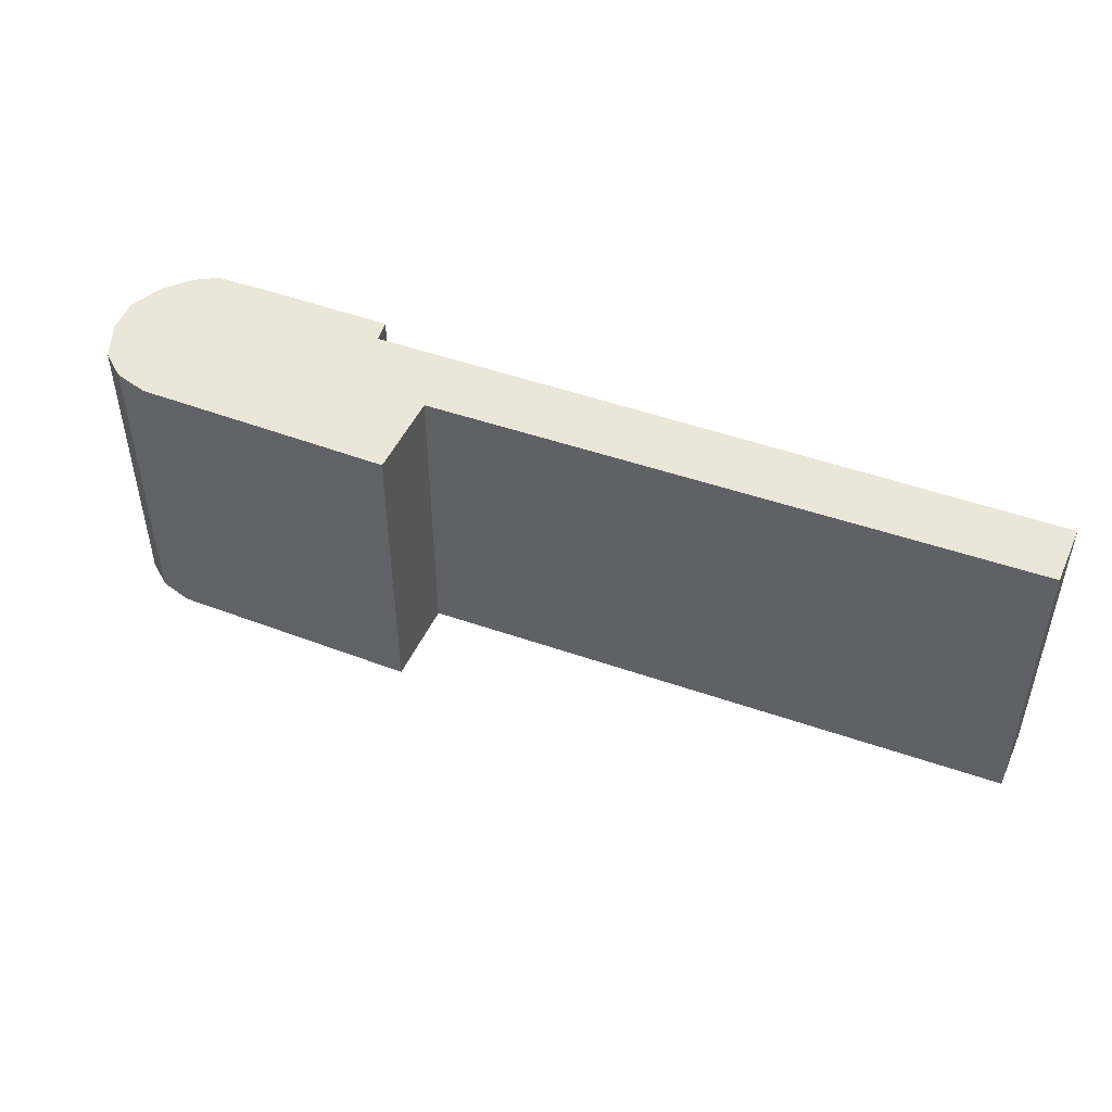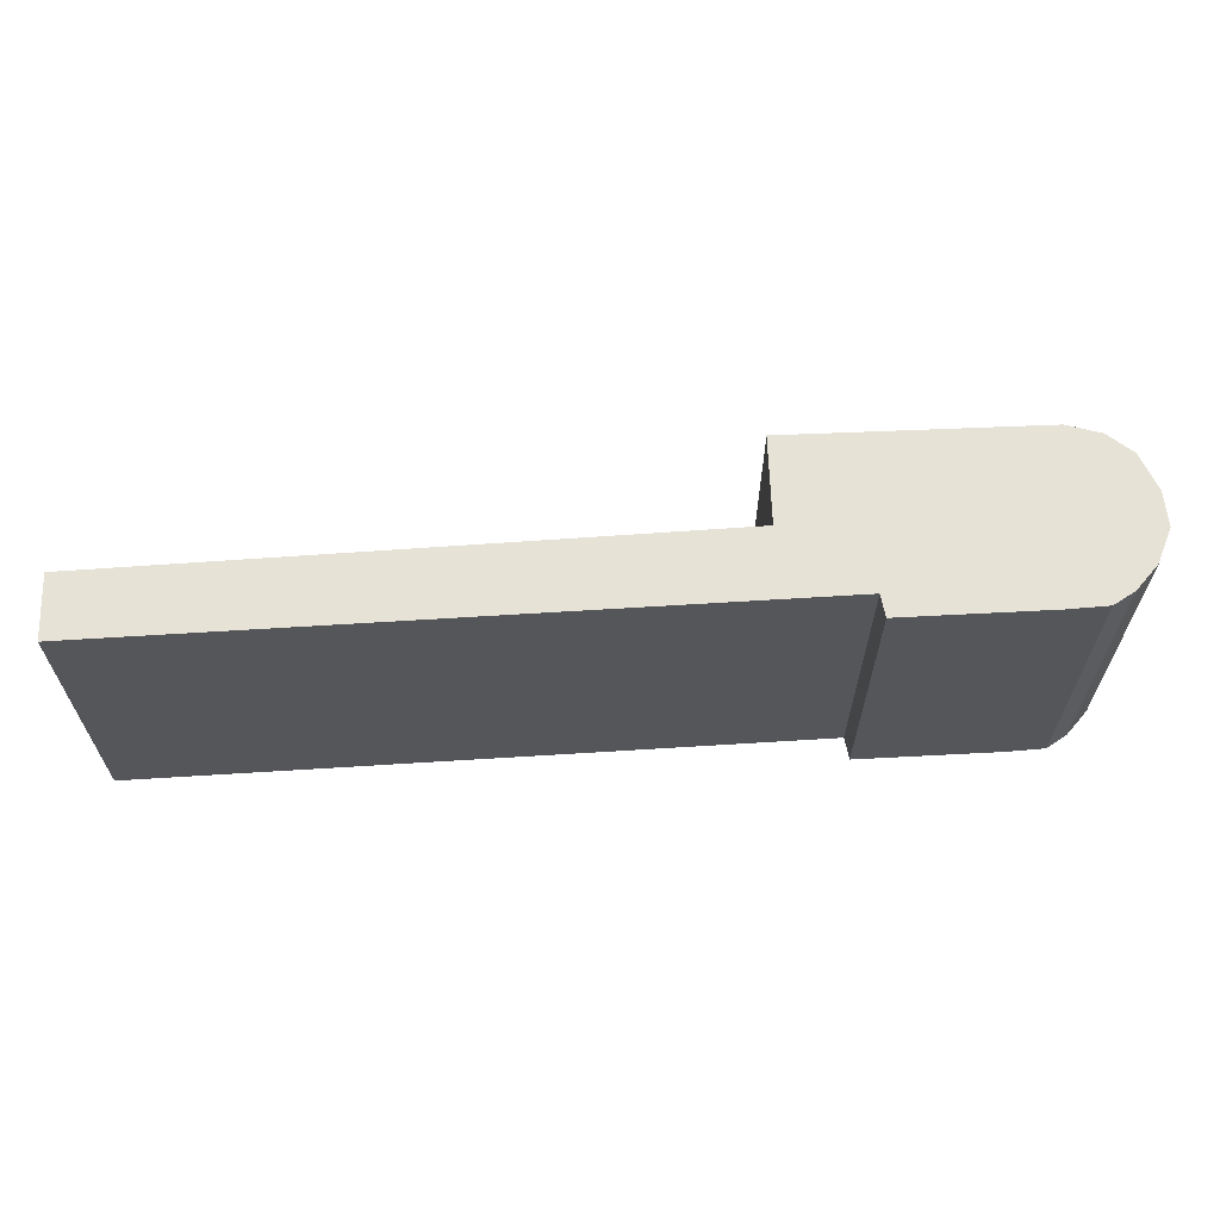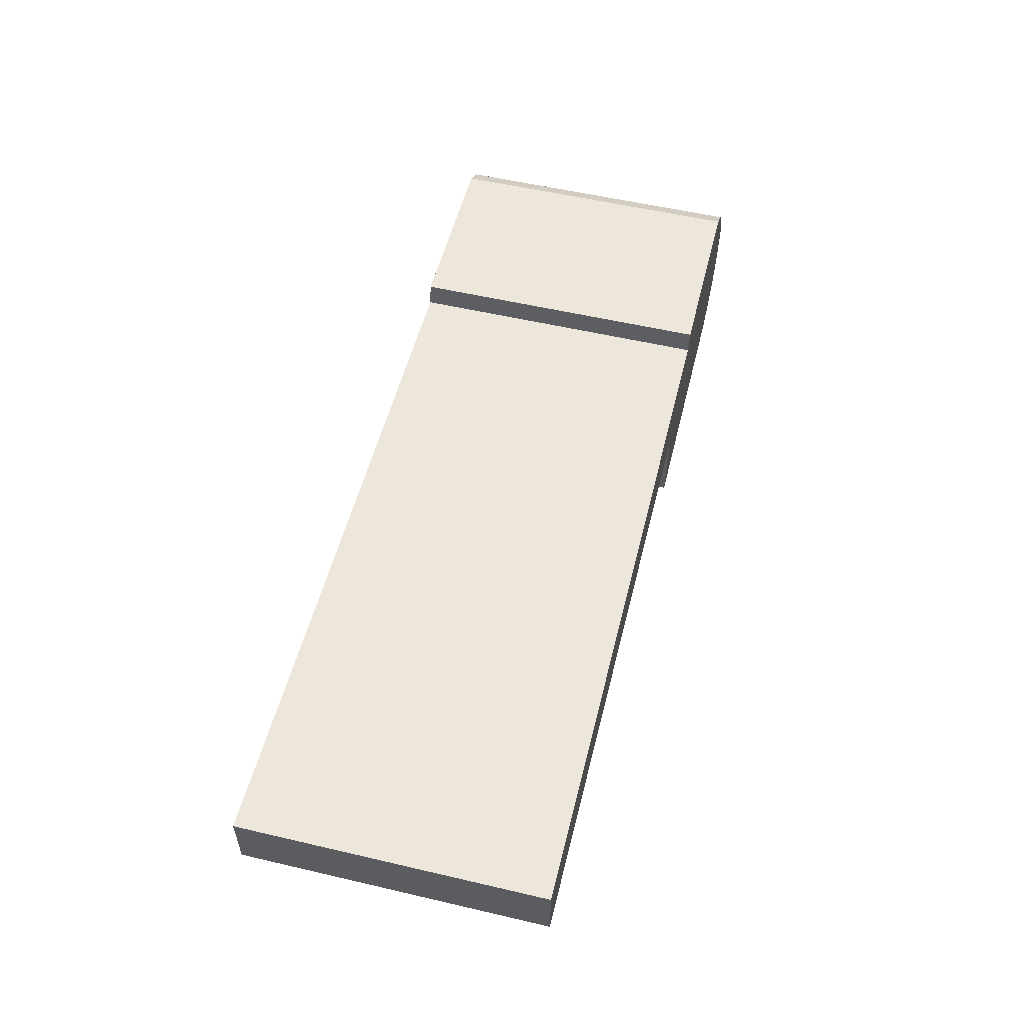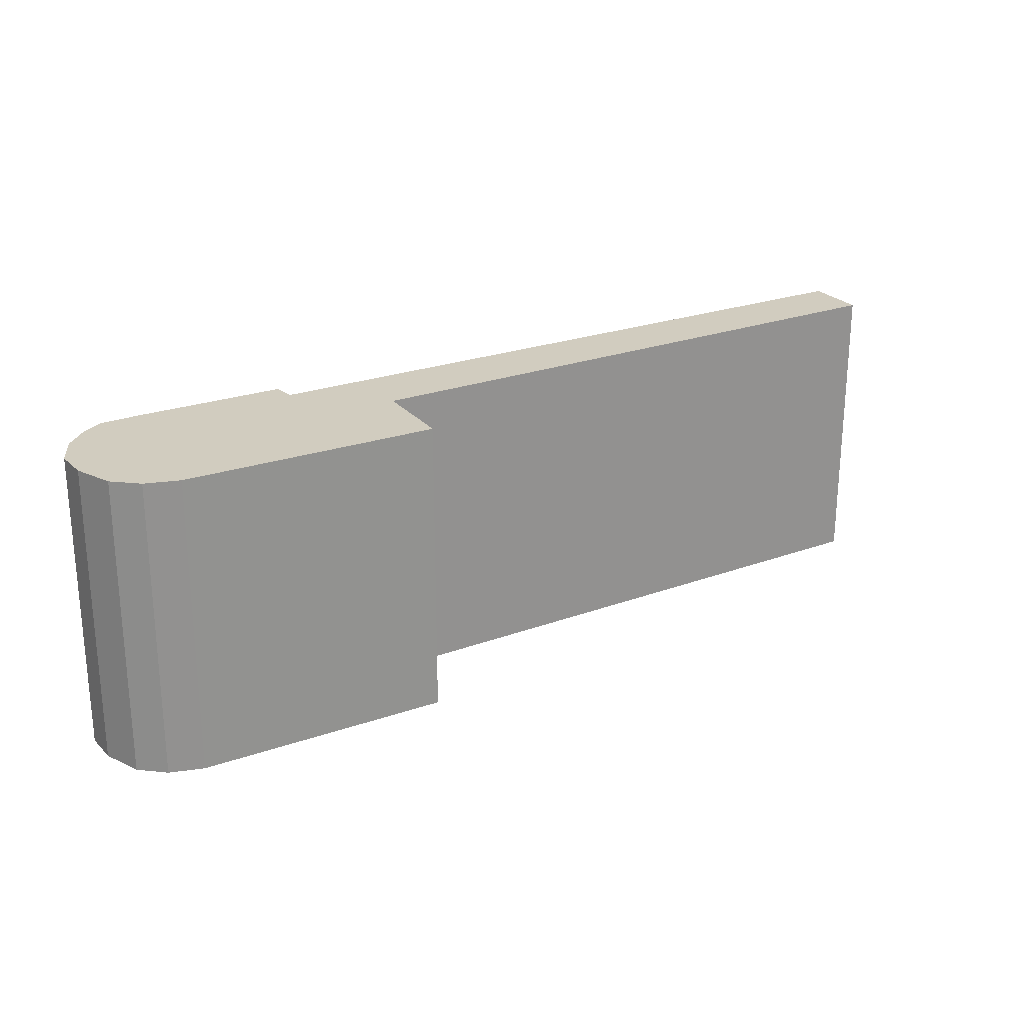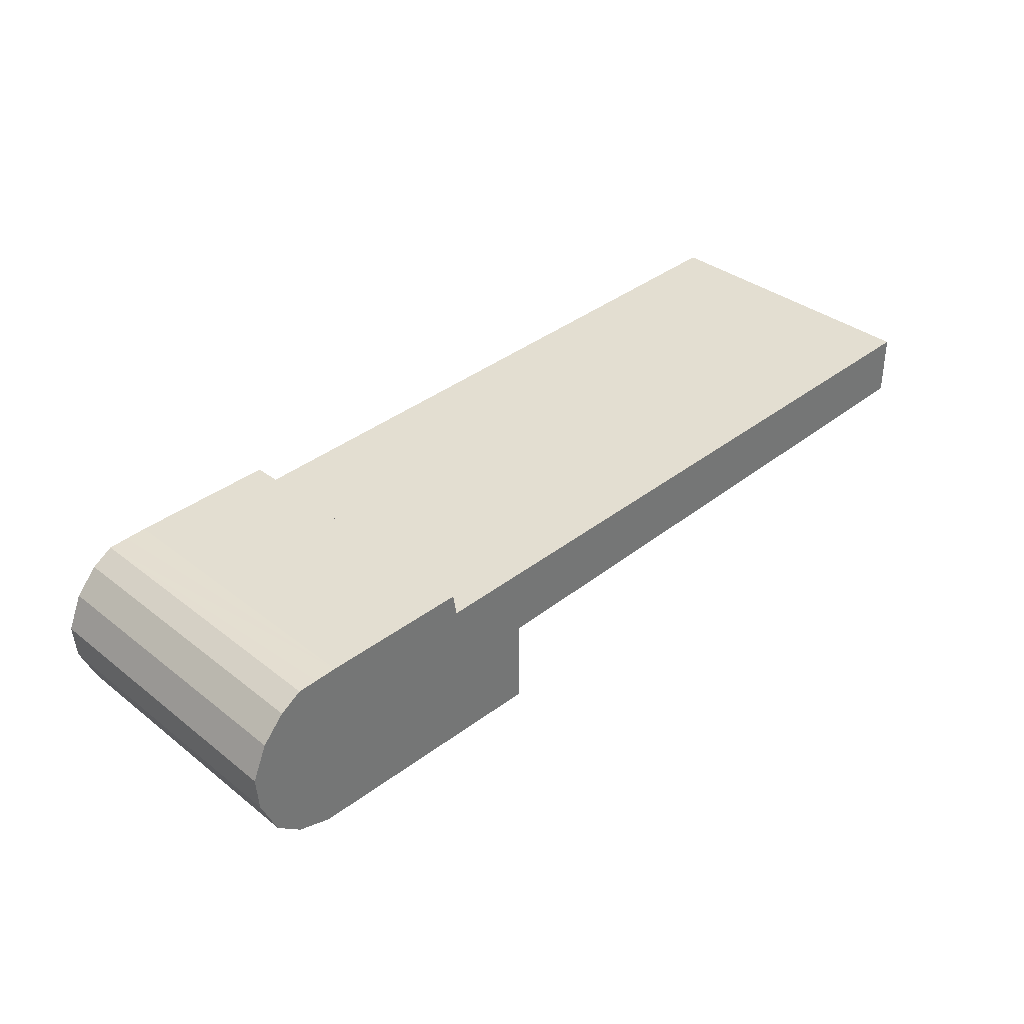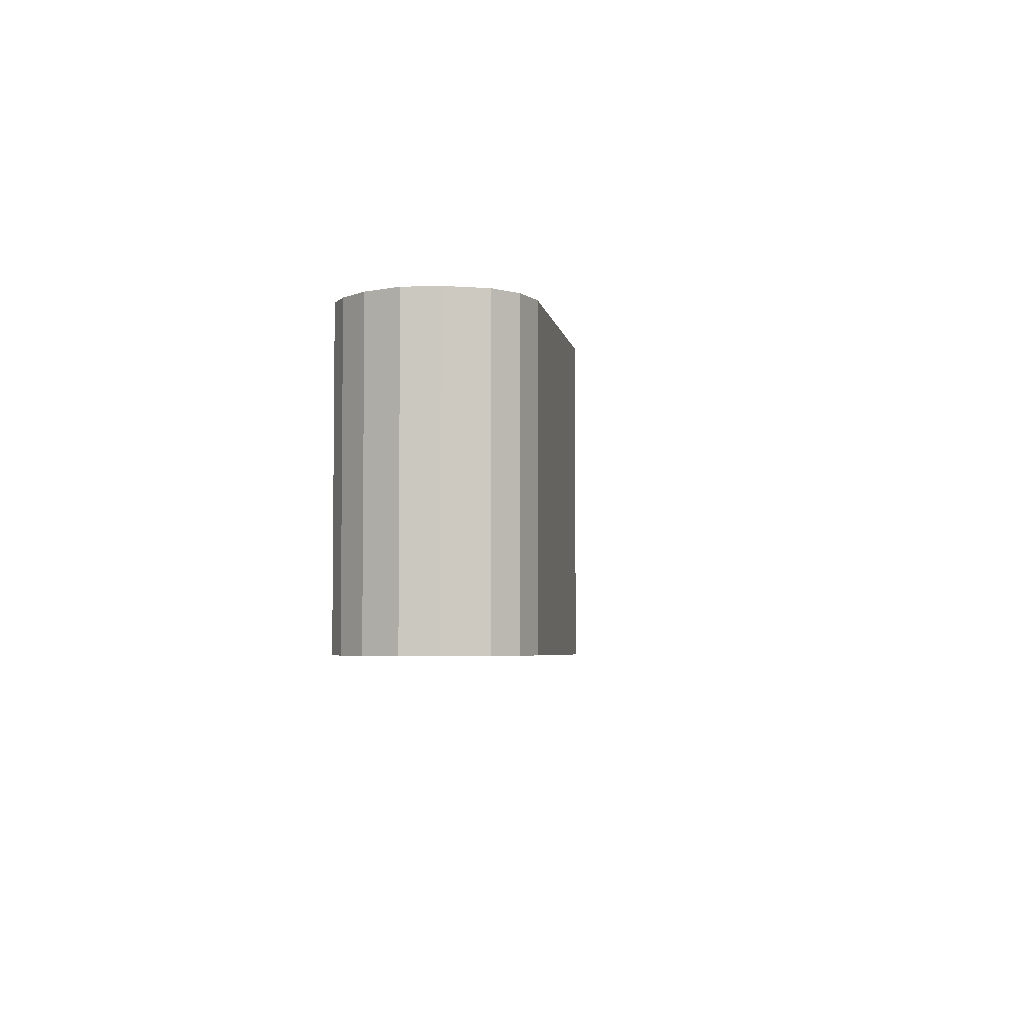
<metadata>
{"format":"obj","ext":"obj","renderer":"f3d","projection":"perspective","resolution":1024,"background":"white","views":[{"elev":47.8,"azim":-155.8,"up":"+Y"},{"elev":63.6,"azim":-1.4,"up":"+Y"},{"elev":55.3,"azim":-76.2,"up":"+Z"},{"elev":24.0,"azim":151.1,"up":"+Y"},{"elev":35.2,"azim":136.0,"up":"+Z"},{"elev":-4.3,"azim":100.2,"up":"+Y"}]}
</metadata>
<code>
v  0.007 5.771 1.217
v  11.53 5.771 -0.557
v  0 5.771 3.534e-16
v  11.66 5.771 0.758
v  11.52 5.771 -2.14
v  15.49 5.771 -2.297
v  11.52 5.771 -2.225
v  11.52 5.771 -1.896
v  13.13 5.771 0.7
v  13.2 5.771 1.129
v  15.99 5.771 1.048
v  16.09 5.771 -2.308
v  16.37 5.771 -2.313
v  16.39 5.771 1.022
v  17.01 5.771 -2.132
v  16.76 5.771 0.999
v  17.16 5.771 0.746
v  17.49 5.771 -1.75
v  17.58 5.771 0.281
v  17.81 5.771 -1.029
v  17.86 5.771 -0.371
v  16.76 -6.117e-17 0.999
v  16.39 -6.258e-17 1.022
v  15.99 -6.417e-17 1.048
v  0.007 -7.452e-17 1.217
v  11.66 -4.641e-17 0.758
v  13.13 -4.286e-17 0.7
v  13.2 -6.913e-17 1.129
v  17.16 -4.568e-17 0.746
v  17.58 -1.721e-17 0.281
v  17.86 2.272e-17 -0.371
v  17.81 6.301e-17 -1.029
v  17.49 1.072e-16 -1.75
v  17.01 1.305e-16 -2.132
v  16.37 1.416e-16 -2.313
v  11.52 1.362e-16 -2.225
v  15.49 1.407e-16 -2.297
v  16.09 1.413e-16 -2.308
v  11.53 3.411e-17 -0.557
v  0 0 0
v  11.52 1.161e-16 -1.896
v  11.52 1.31e-16 -2.14
g defaultobject
f 1 2 3
f 2 1 4
f 5 6 7
f 6 5 8
f 6 8 2
f 6 2 4
f 6 4 9
f 6 9 10
f 6 10 11
f 6 11 12
f 12 11 13
f 13 11 14
f 13 14 15
f 15 14 16
f 15 16 17
f 15 17 18
f 18 17 19
f 18 19 20
f 20 19 21
f 14 22 16
f 22 14 11
f 22 11 23
f 23 11 24
f 25 4 1
f 4 25 26
f 4 26 9
f 9 26 27
f 28 11 10
f 11 28 24
f 22 17 16
f 17 22 29
f 29 19 17
f 19 29 30
f 30 21 19
f 21 30 31
f 31 20 21
f 20 31 32
f 32 18 20
f 18 32 33
f 33 15 18
f 15 33 34
f 34 13 15
f 13 34 35
f 35 12 13
f 12 35 6
f 6 35 7
f 7 35 36
f 36 35 37
f 37 35 38
f 39 3 2
f 3 39 40
f 36 5 7
f 5 36 8
f 8 36 2
f 2 36 39
f 39 36 41
f 41 36 42
f 40 1 3
f 1 40 25
f 27 10 9
f 10 27 28
f 40 26 25
f 26 40 39
f 26 39 27
f 27 39 41
f 27 41 42
f 27 42 36
f 27 36 37
f 27 37 24
f 24 37 23
f 23 37 22
f 22 37 38
f 22 38 29
f 29 38 35
f 29 35 30
f 30 35 34
f 30 34 31
f 31 34 33
f 31 33 32
f 24 28 27

</code>
